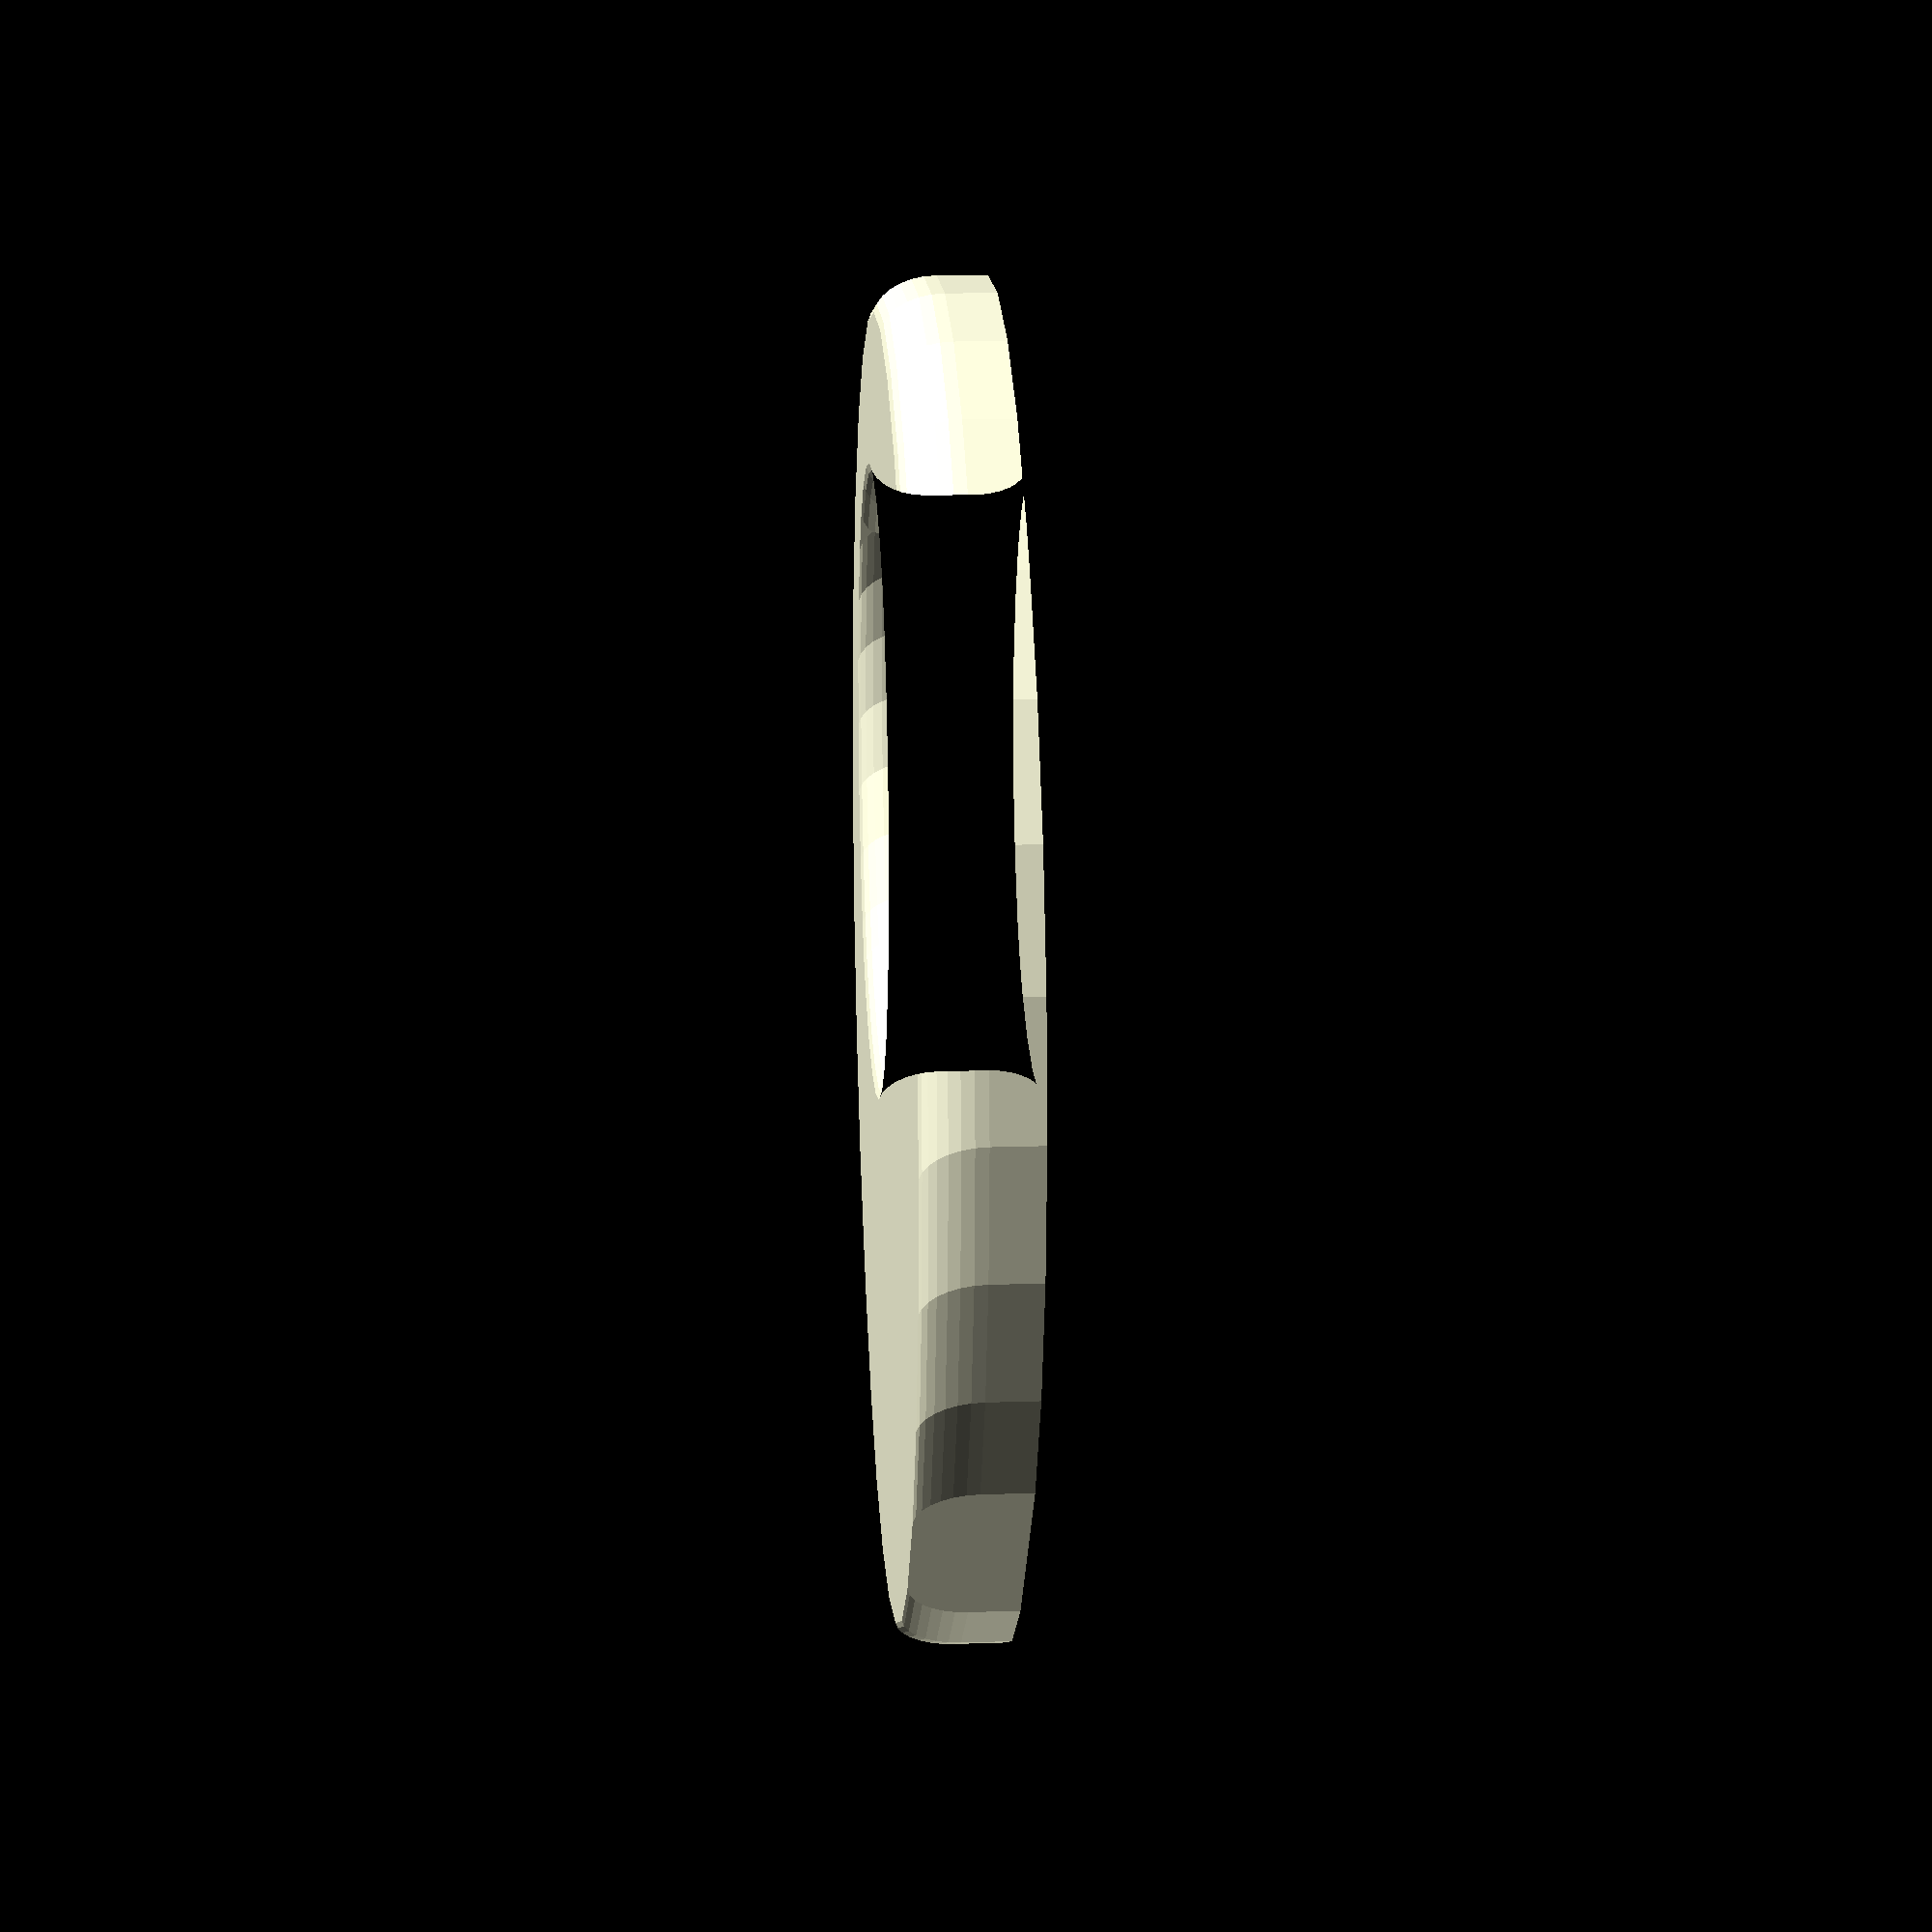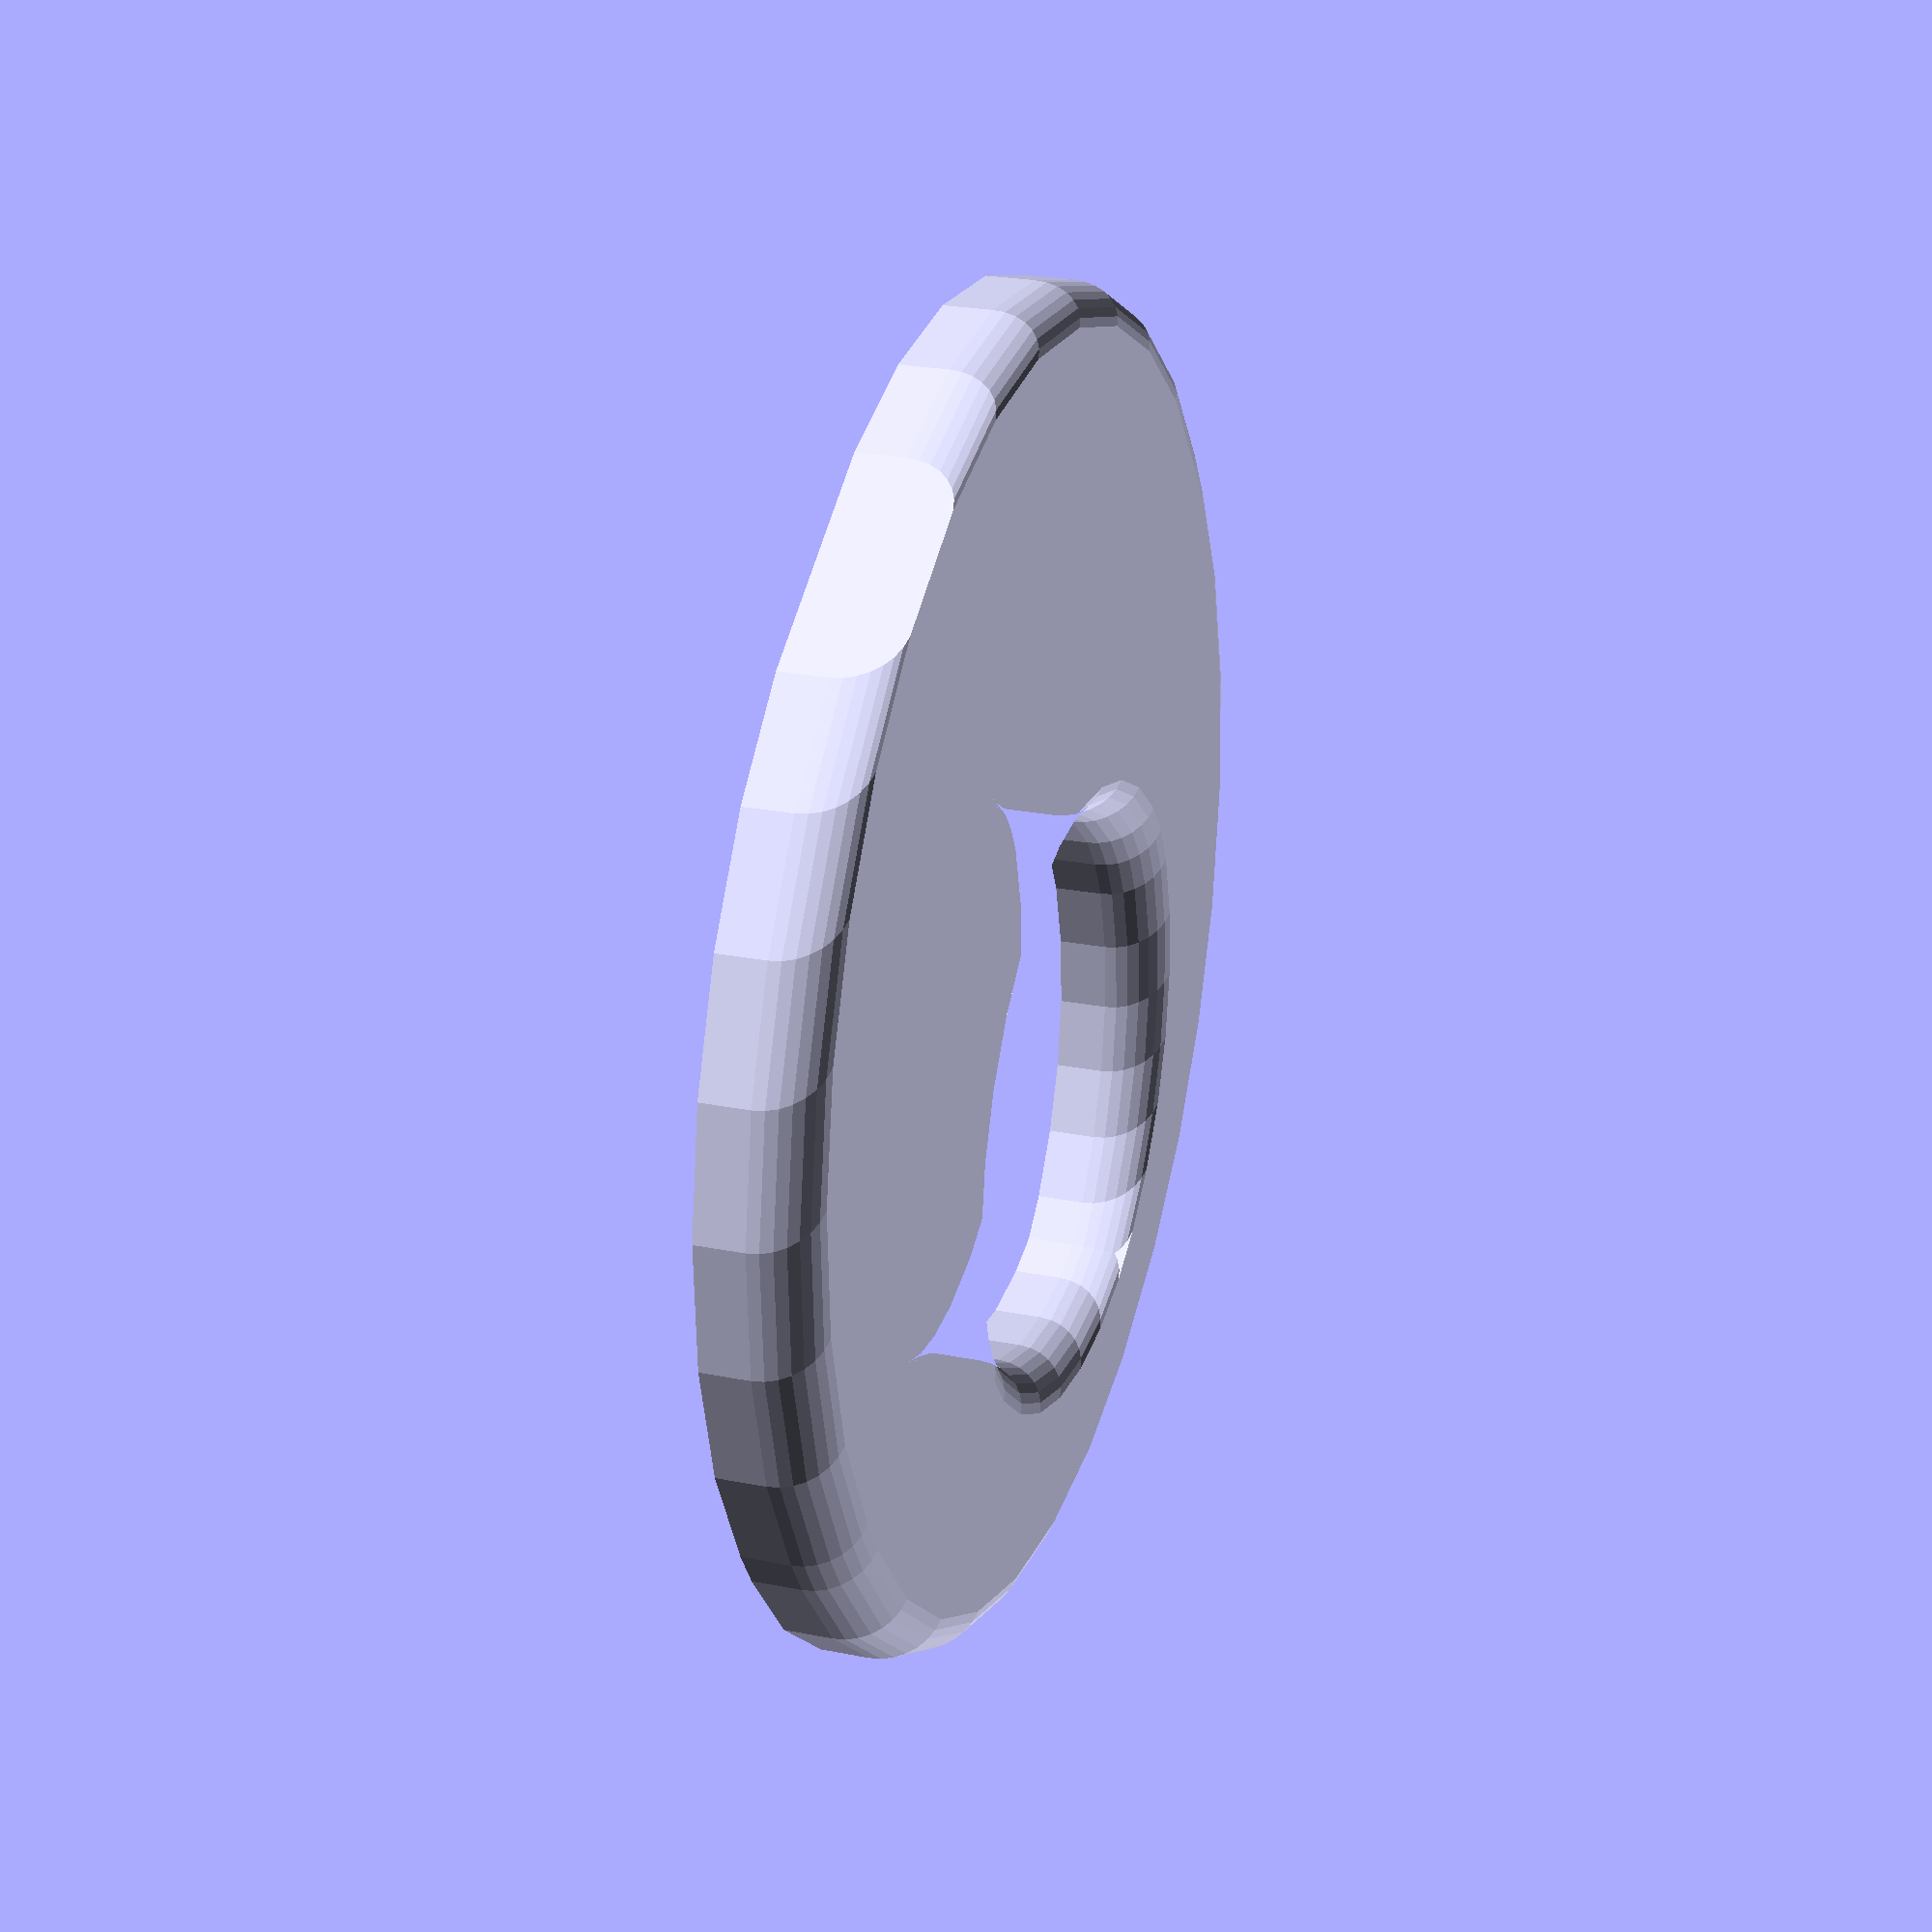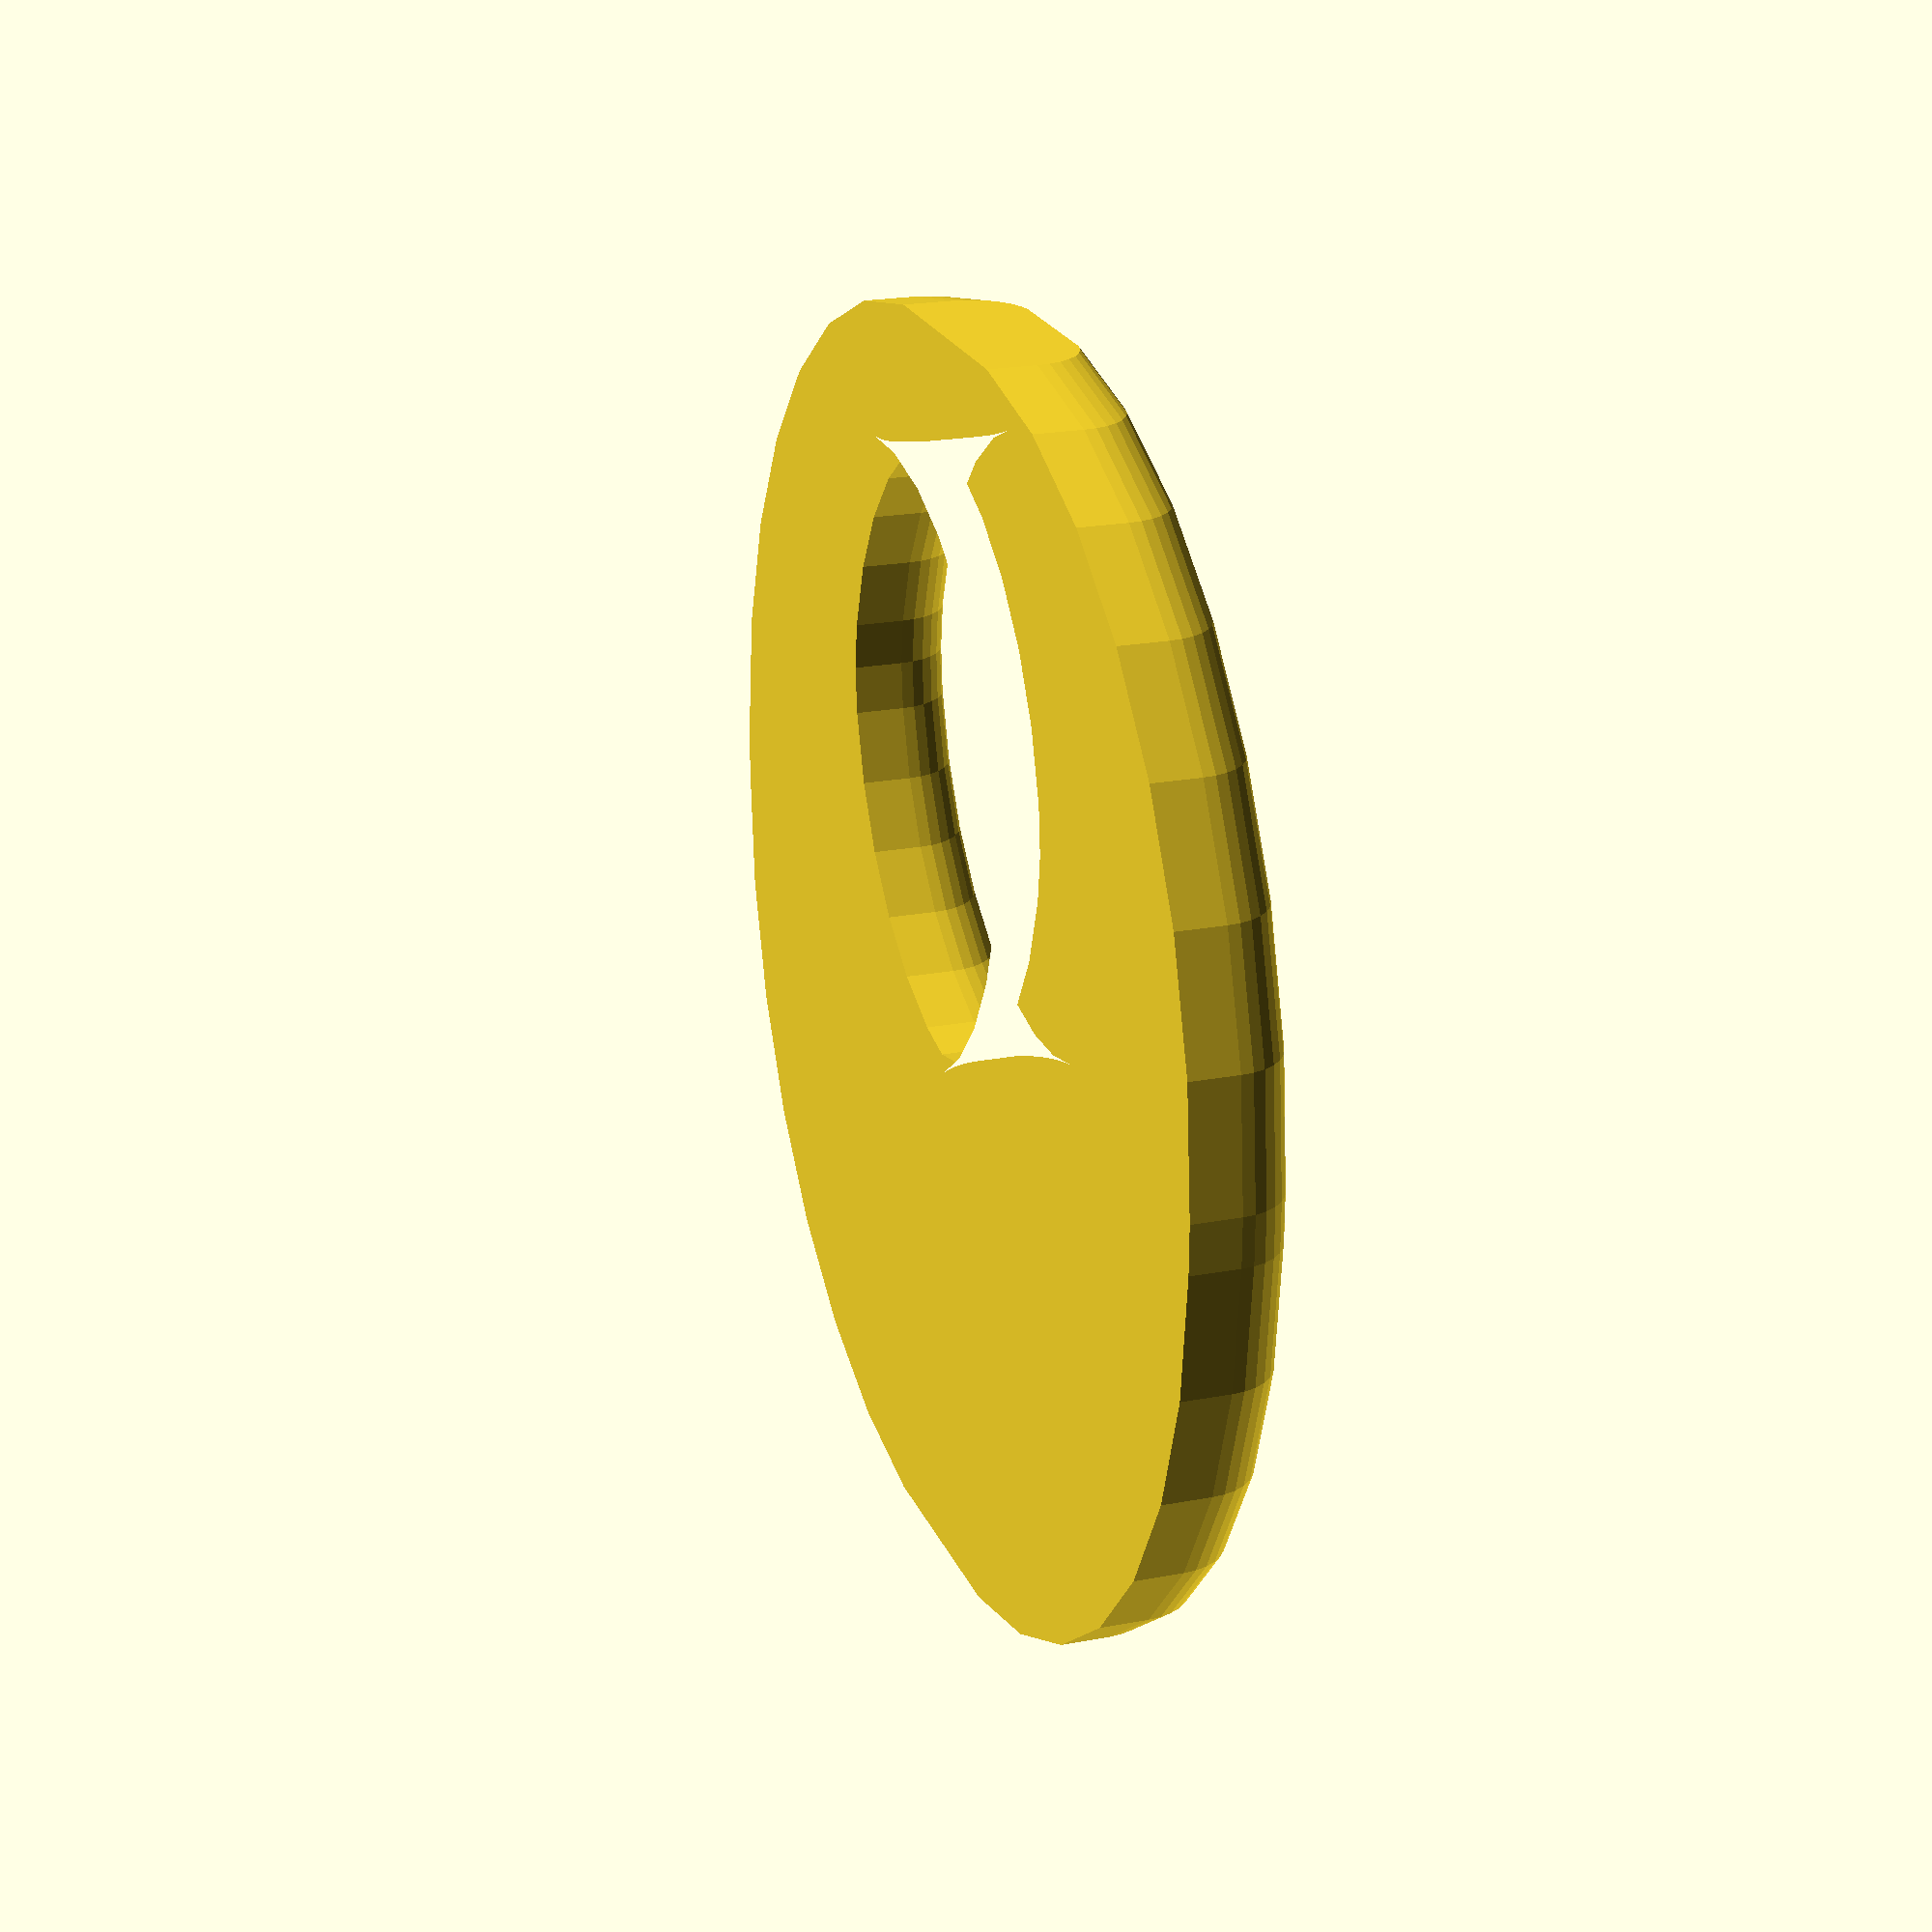
<openscad>
// Handy phone holder
// For my HTC Desire.

//  Copyright 2011 John Cooper 
//
//  This program is free software: you can redistribute it and/or modify
//  it under the terms of the GNU General Public License as published by
//  the Free Software Foundation, either version 3 of the License, or
//   (at your option) any later version.
//
//  This program is distributed in the hope that it will be useful,
//  but WITHOUT ANY WARRANTY; without even the implied warranty of
//  MERCHANTABILITY or FITNESS FOR A PARTICULAR PURPOSE.  See the
//  GNU General Public License for more details.
//
//  You should have received a copy of the GNU General Public License
//  along with this program.  If not, see <http://www.gnu.org/licenses/>.

// Make the curves more curvey
$fs=0.2;

module hand () {
    scale([ 0.5, 0.5, 0.5 ]) 
       {import_stl("big-hand.stl", convexity = 5);}



}

module htc_desire () {
    // This should be a basic shape of the phone
    cube ([50, 10, 100]);
}


module main () {
    // This is the main module
  difference () {
  union () {
    rotate ([-20,0,0]) {
        translate ([-20,1,1]) {
          rotate ([0,0,-8]) {
            hand();
          }
        }
        translate ([20,1,1]) {
          mirror() {
            hand();
          }
        }
    }
    minkowski () {
        difference () {
          translate ([0, 15, 0]) {
            cylinder(h=2, r=25.1);
          }
          translate ([0, 24, -0.1]) {
            cylinder (h=2.2, r=14);
          }
        }
        rotate ([90,0,0]) {
          cylinder (h=2, r=2.4);
        }
    }
  }
    translate ([-50, -30, -5]) {
      cube ([100,100,5]);
    }
  }

  //  translate ([-25,-2,28]) {
   //   rotate ([-15, 0, 0]) {
  //      htc_desire();
  //    }
  //  }


}

// This is the main thing
main();

</openscad>
<views>
elev=343.5 azim=311.0 roll=86.2 proj=p view=wireframe
elev=335.8 azim=147.1 roll=288.3 proj=p view=solid
elev=338.6 azim=359.2 roll=251.4 proj=p view=solid
</views>
